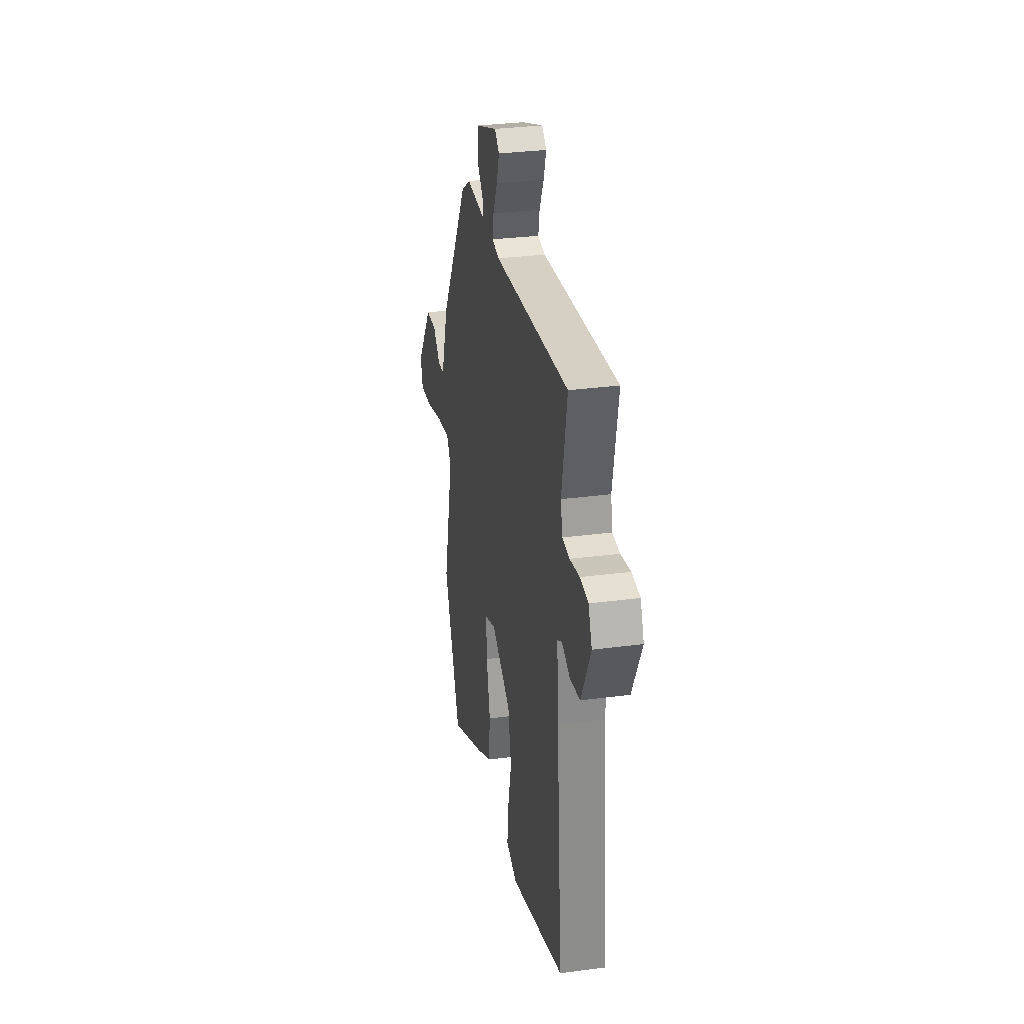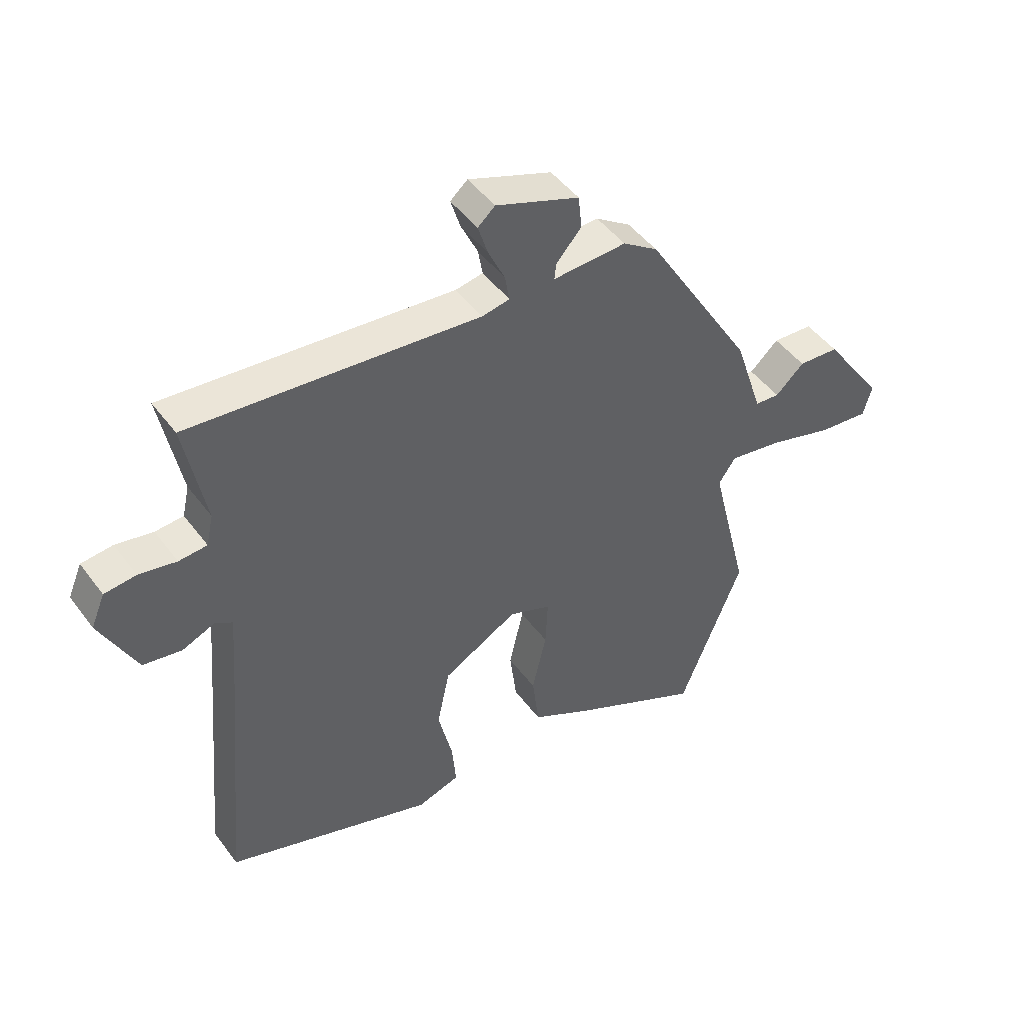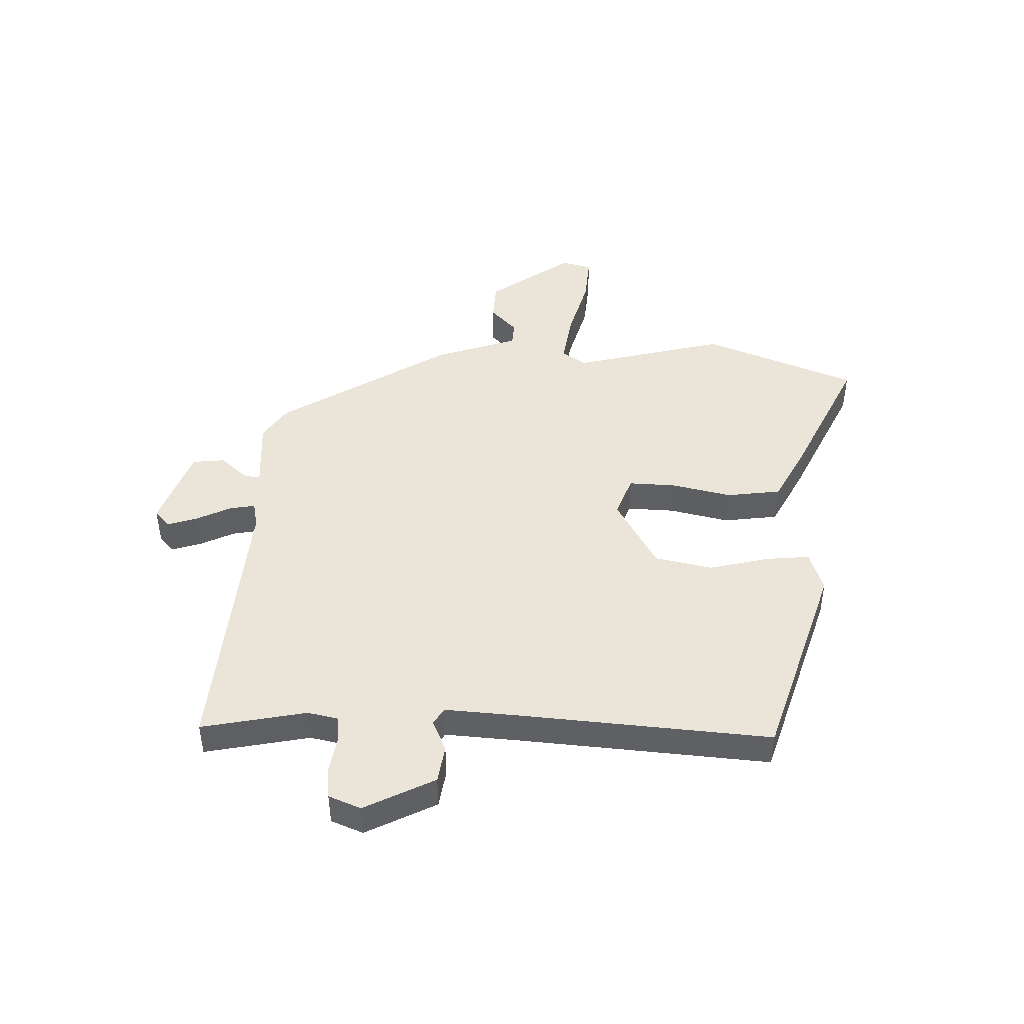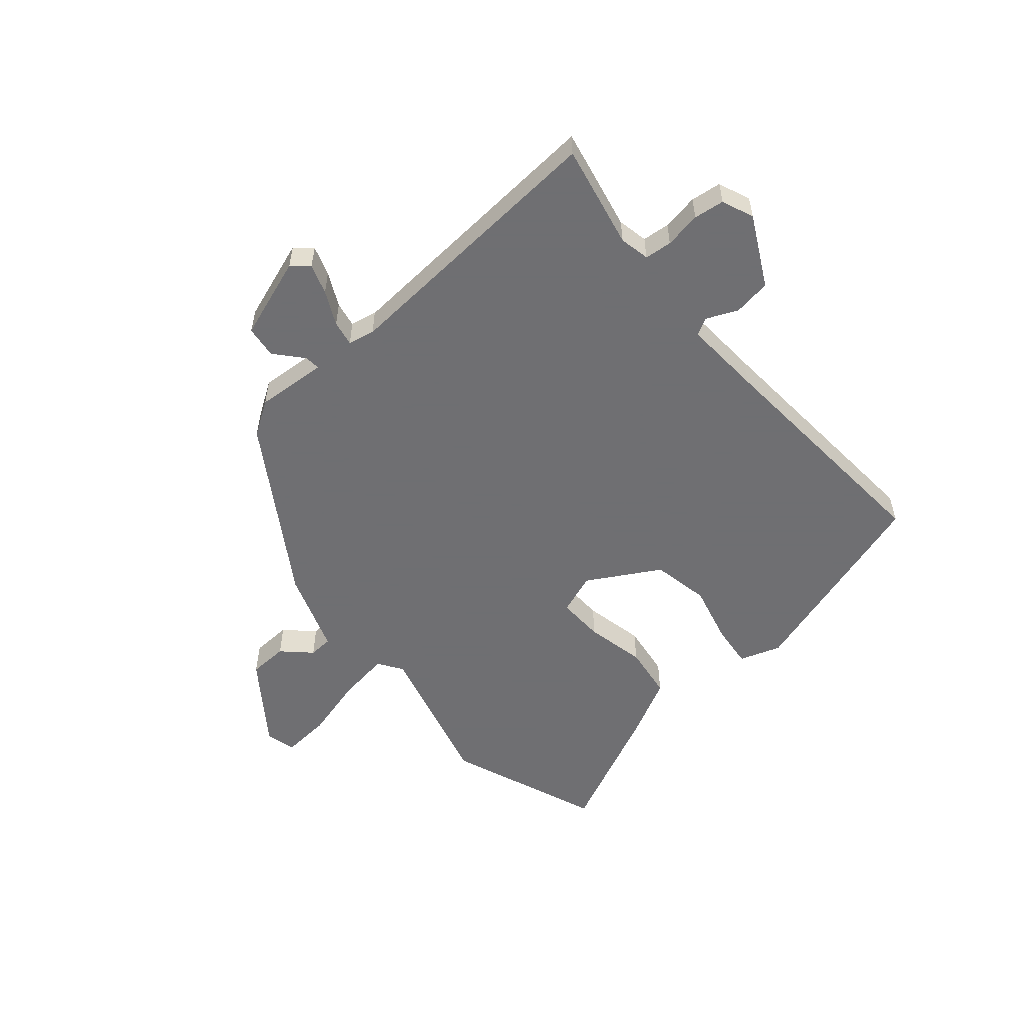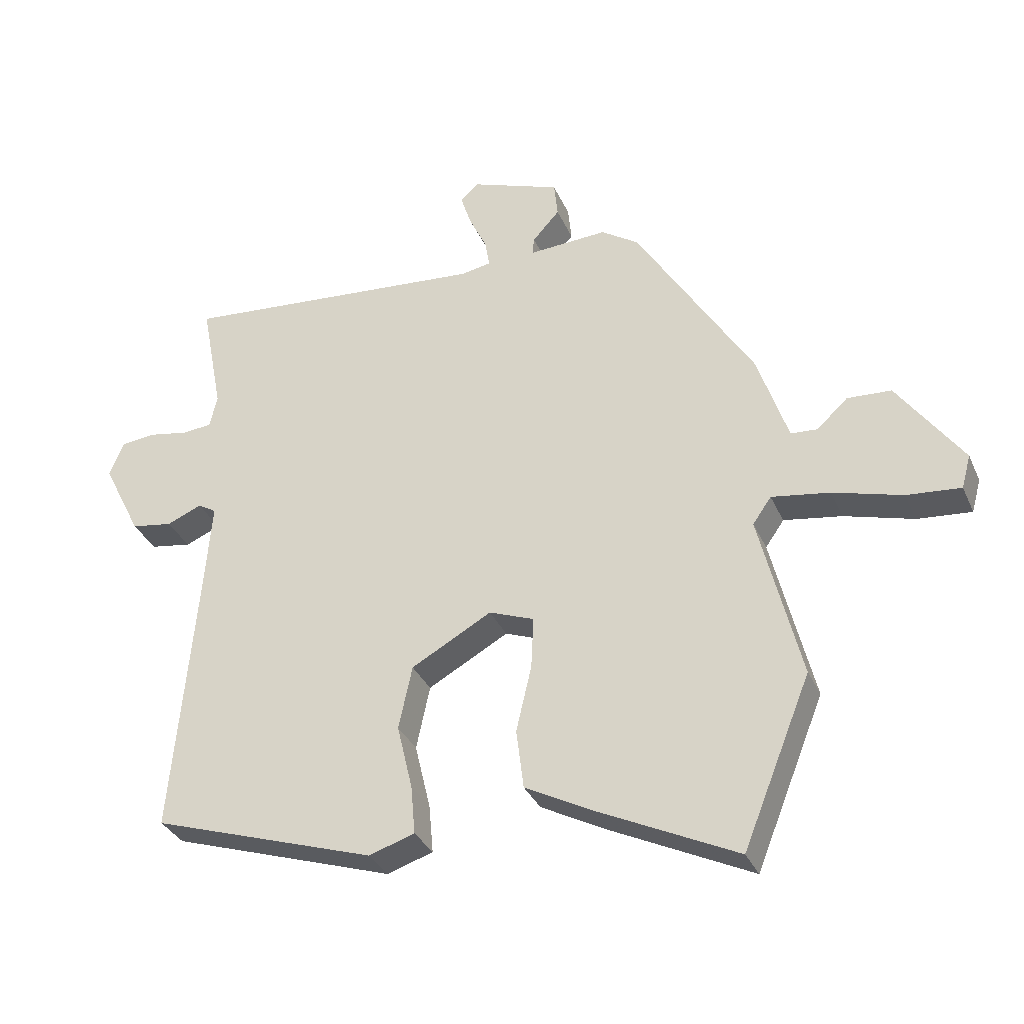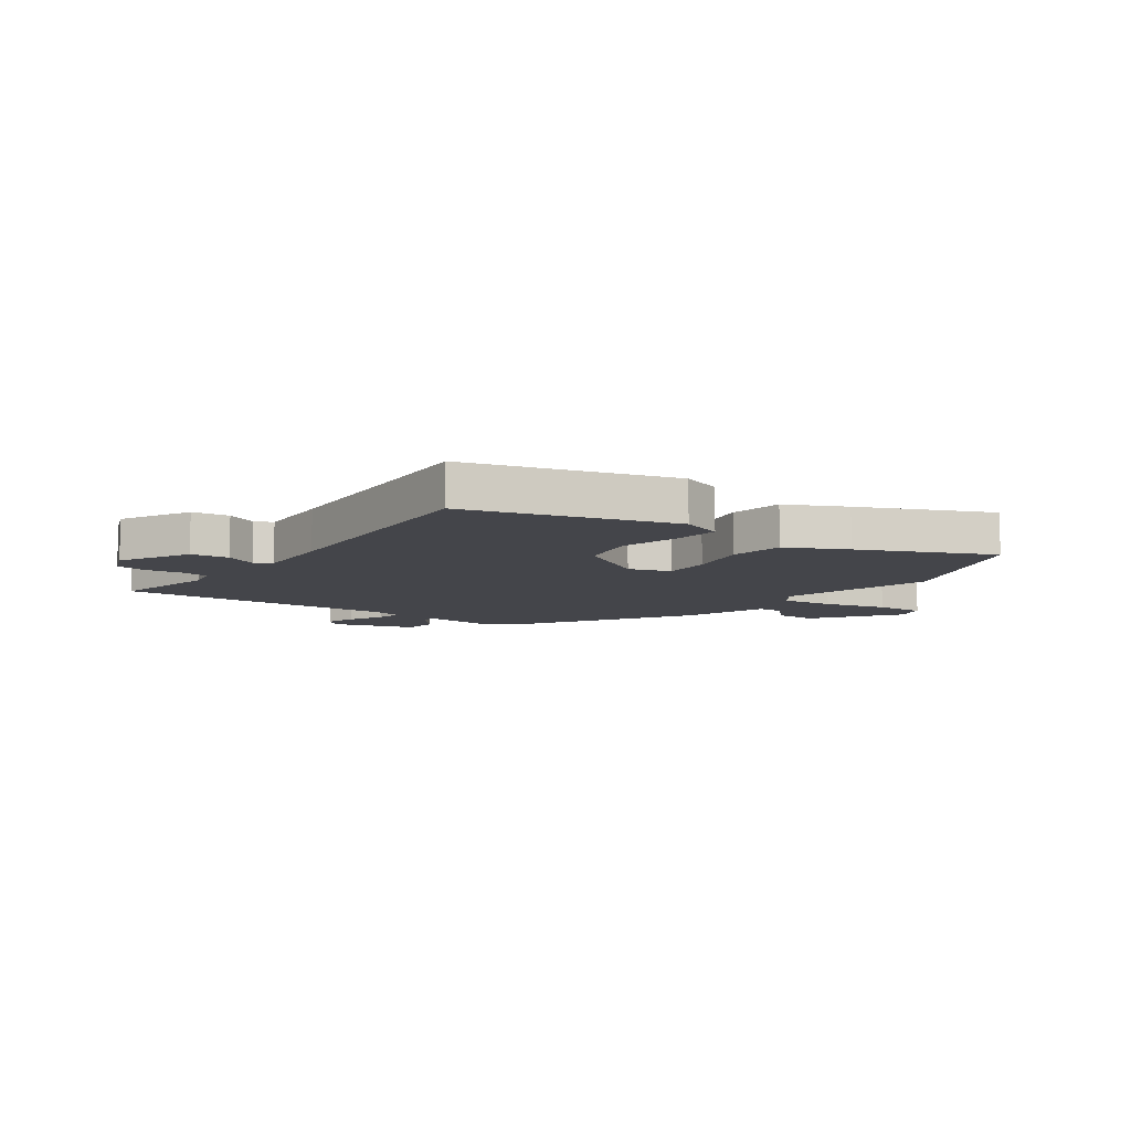
<metadata>
{"format":"obj","ext":"obj","renderer":"f3d","projection":"perspective","resolution":1024,"background":"white","views":[{"elev":31.3,"azim":79.3,"up":"+Z"},{"elev":46.7,"azim":145.5,"up":"+Z"},{"elev":45.0,"azim":91.2,"up":"+Y"},{"elev":-54.7,"azim":39.6,"up":"+Y"},{"elev":-33.4,"azim":-158.6,"up":"+Z"},{"elev":-9.3,"azim":142.5,"up":"+Y"}]}
</metadata>
<code>
v -0.315 0.07 0.507
v -0.254 0.07 0.548
v -0.126 0.07 0.541
v -0.129 0.07 0.569
v -0.173 0.07 0.618
v -0.167 0.07 0.676
v -0.022 0.07 0.729
v 0.008 0.07 0.703
v -0.009 0.07 0.649
v -0.038 0.07 0.588
v -0.046 0.07 0.542
v 0.002 0.07 0.533
v 0.504 0.07 0.577
v 0.468 0.07 0.39
v 0.48 0.07 0.336
v 0.529 0.07 0.332
v 0.594 0.07 0.344
v 0.649 0.07 0.338
v 0.673 0.07 0.281
v 0.61 0.07 0.155
v 0.543 0.07 0.144
v 0.486 0.07 0.168
v 0.456 0.07 0.15
v 0.467 0.07 0.01
v 0.506 0.07 -0.428
v 0.143 0.07 -0.547
v 0.069 0.07 -0.523
v 0.076 0.07 -0.444
v 0.101 0.07 -0.338
v 0.079 0.07 -0.235
v -0.051 0.07 -0.163
v -0.124 0.07 -0.191
v -0.12 0.07 -0.275
v -0.095 0.07 -0.382
v -0.107 0.07 -0.479
v -0.212 0.07 -0.535
v -0.441 0.07 -0.646
v -0.551 0.07 -0.374
v -0.484 0.07 -0.101
v -0.514 0.07 -0.058
v -0.608 0.07 -0.073
v -0.72 0.07 -0.105
v -0.807 0.07 -0.113
v -0.822 0.07 -0.059
v -0.717 0.07 0.09
v -0.646 0.07 0.094
v -0.596 0.07 0.048
v -0.553 0.07 0.051
v -0.504 0.07 0.199
v -0.315 0 0.507
v -0.254 0 0.548
v -0.126 0 0.541
v -0.129 0 0.569
v -0.173 0 0.618
v -0.167 0 0.676
v -0.022 0 0.729
v 0.008 0 0.703
v -0.009 0 0.649
v -0.038 0 0.588
v -0.046 0 0.542
v 0.002 0 0.533
v 0.504 0 0.577
v 0.468 0 0.39
v 0.48 0 0.336
v 0.529 0 0.332
v 0.594 0 0.344
v 0.649 0 0.338
v 0.673 0 0.281
v 0.61 0 0.155
v 0.543 0 0.144
v 0.486 0 0.168
v 0.456 0 0.15
v 0.467 0 0.01
v 0.506 0 -0.428
v 0.143 0 -0.547
v 0.069 0 -0.523
v 0.076 0 -0.444
v 0.101 0 -0.338
v 0.079 0 -0.235
v -0.051 0 -0.163
v -0.124 0 -0.191
v -0.12 0 -0.275
v -0.095 0 -0.382
v -0.107 0 -0.479
v -0.212 0 -0.535
v -0.441 0 -0.646
v -0.551 0 -0.374
v -0.484 0 -0.101
v -0.514 0 -0.058
v -0.608 0 -0.073
v -0.72 0 -0.105
v -0.807 0 -0.113
v -0.822 0 -0.059
v -0.717 0 0.09
v -0.646 0 0.094
v -0.596 0 0.048
v -0.553 0 0.051
v -0.504 0 0.199
f 48 49 1 2
f 44 45 46 47
f 44 47 48
f 41 42 43 44
f 40 41 44 48
f 39 40 48 2
f 33 34 35 36
f 32 33 36 37
f 26 27 28 29
f 24 25 26 29
f 23 24 29 30
f 19 20 21 22
f 19 22 23
f 16 17 18 19
f 15 16 19 23
f 14 15 23 30
f 12 13 14 30
f 7 8 9 10
f 7 10 11
f 4 5 6 7
f 3 4 7 11
f 38 39 2 3
f 32 37 38 3
f 31 32 3 11
f 11 12 30 31
f 51 50 98 97
f 96 95 94 93
f 97 96 93
f 93 92 91 90
f 97 93 90 89
f 51 97 89 88
f 85 84 83 82
f 86 85 82 81
f 78 77 76 75
f 78 75 74 73
f 79 78 73 72
f 71 70 69 68
f 72 71 68
f 68 67 66 65
f 72 68 65 64
f 79 72 64 63
f 79 63 62 61
f 59 58 57 56
f 60 59 56
f 56 55 54 53
f 60 56 53 52
f 52 51 88 87
f 52 87 86 81
f 60 52 81 80
f 80 79 61 60
f 1 50 51 2
f 2 51 52 3
f 3 52 53 4
f 4 53 54 5
f 5 54 55 6
f 6 55 56 7
f 7 56 57 8
f 8 57 58 9
f 9 58 59 10
f 10 59 60 11
f 11 60 61 12
f 12 61 62 13
f 13 62 63 14
f 14 63 64 15
f 15 64 65 16
f 16 65 66 17
f 17 66 67 18
f 18 67 68 19
f 19 68 69 20
f 20 69 70 21
f 21 70 71 22
f 22 71 72 23
f 23 72 73 24
f 24 73 74 25
f 25 74 75 26
f 26 75 76 27
f 27 76 77 28
f 28 77 78 29
f 29 78 79 30
f 30 79 80 31
f 31 80 81 32
f 32 81 82 33
f 33 82 83 34
f 34 83 84 35
f 35 84 85 36
f 36 85 86 37
f 37 86 87 38
f 38 87 88 39
f 39 88 89 40
f 40 89 90 41
f 41 90 91 42
f 42 91 92 43
f 43 92 93 44
f 44 93 94 45
f 45 94 95 46
f 46 95 96 47
f 47 96 97 48
f 48 97 98 49
f 49 98 50 1

</code>
